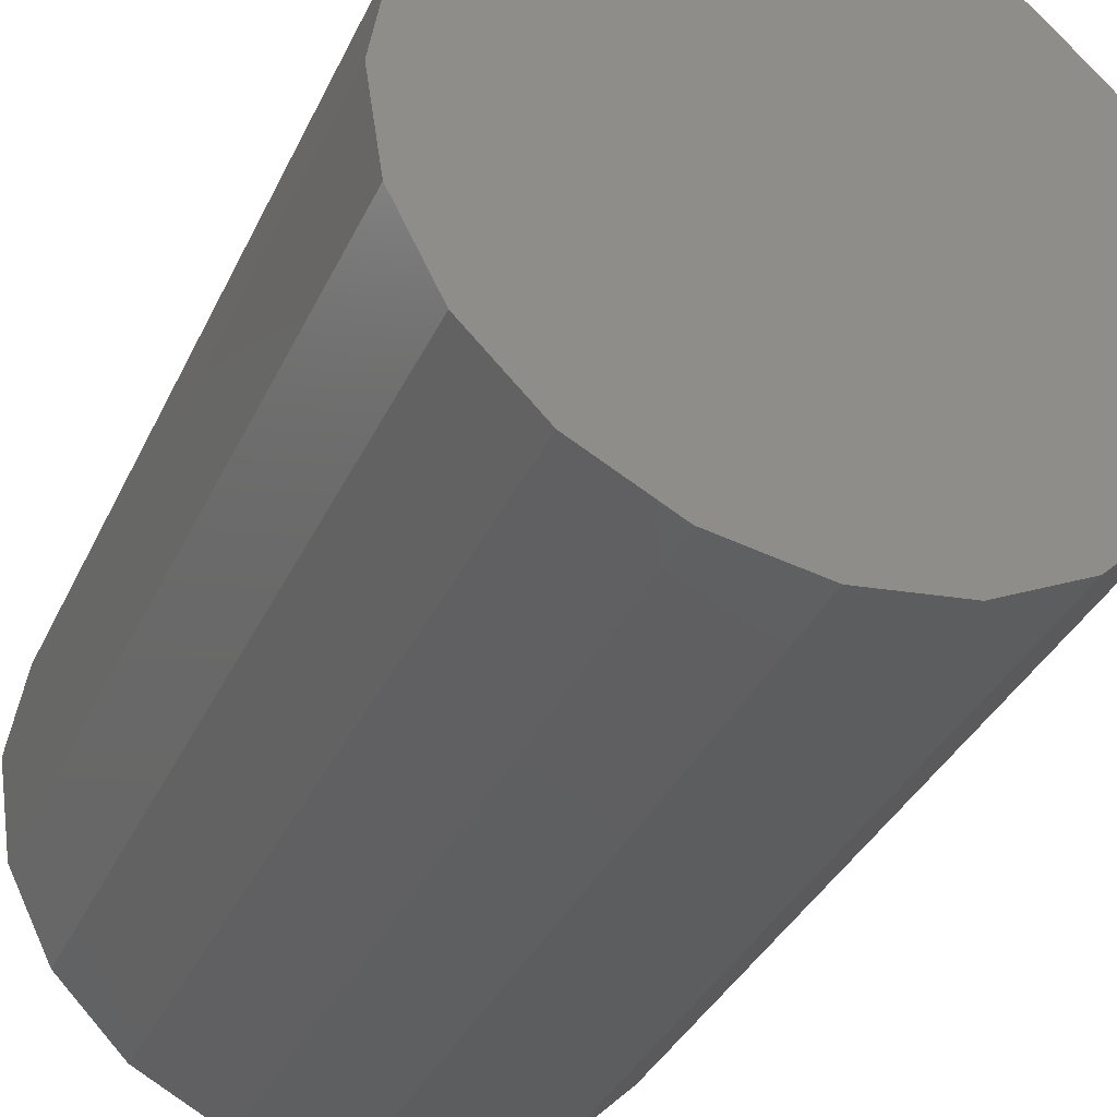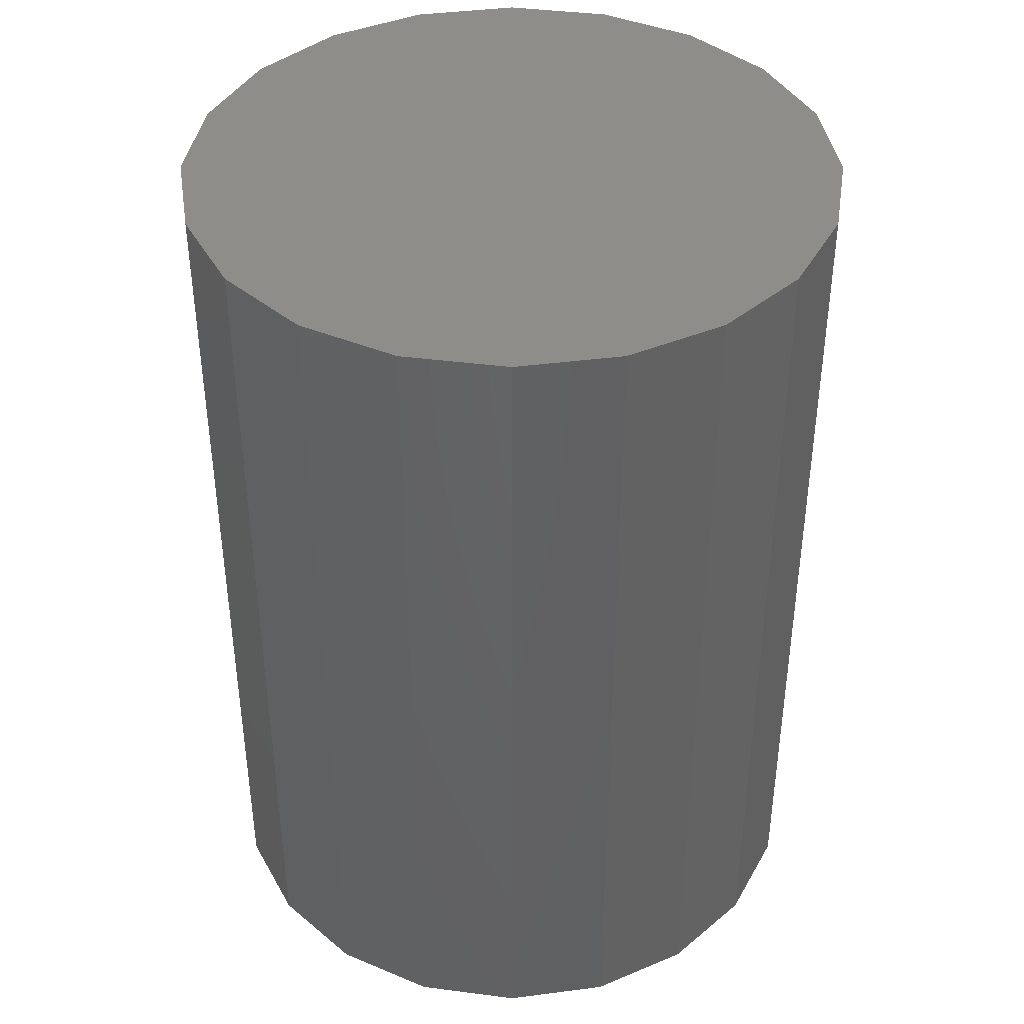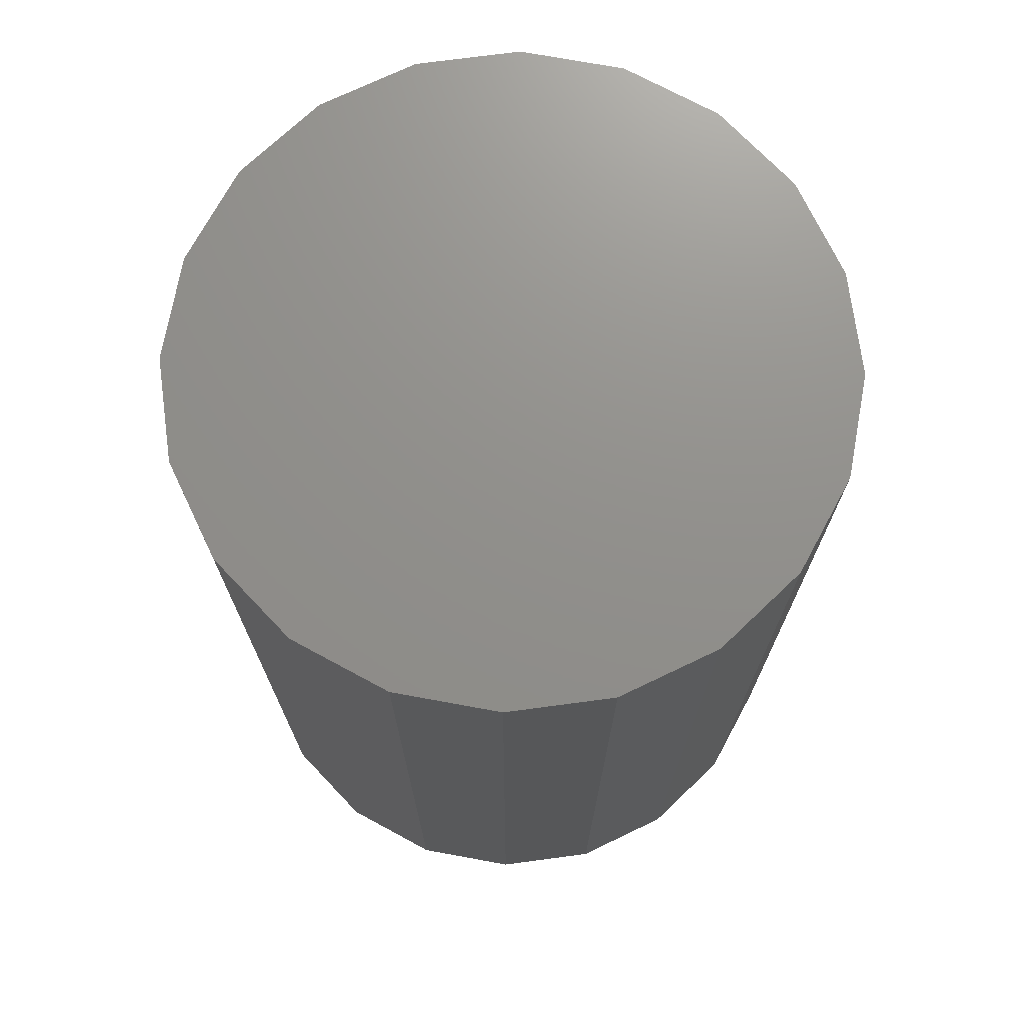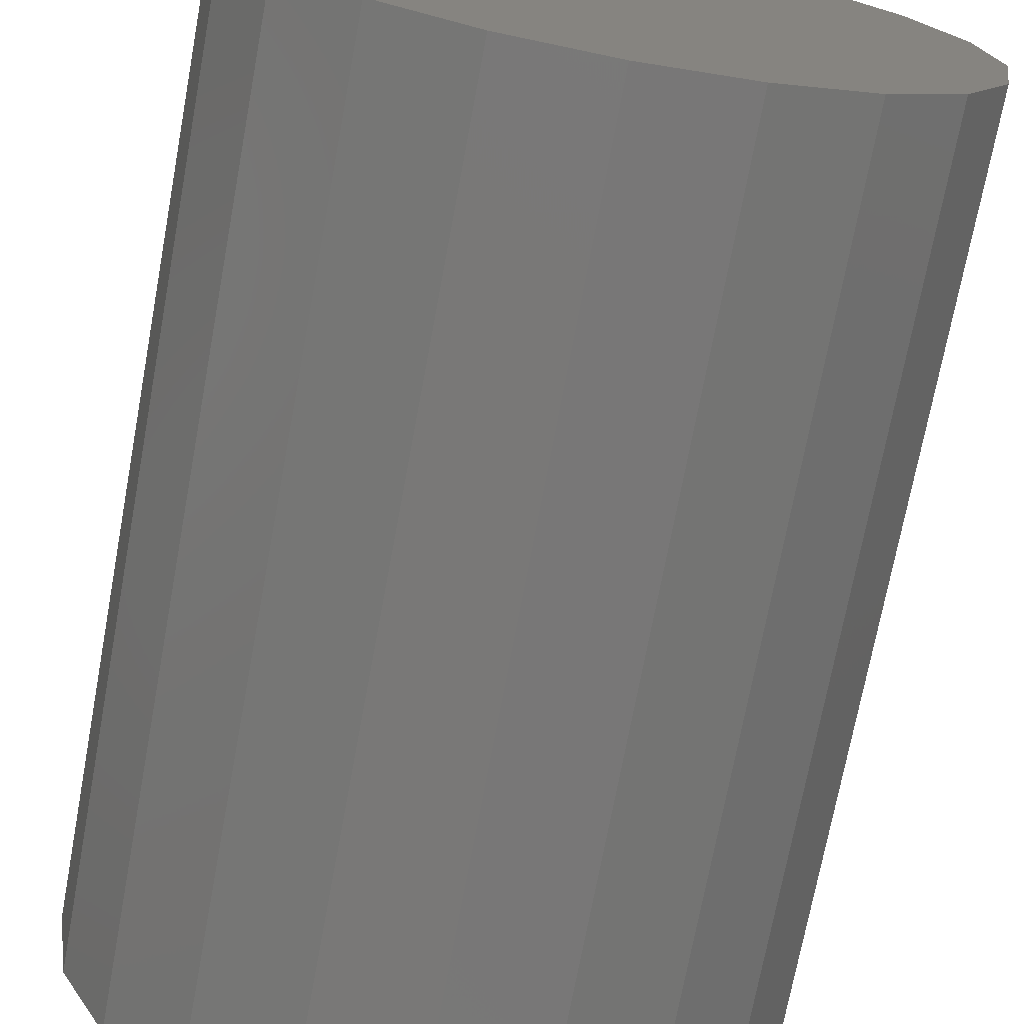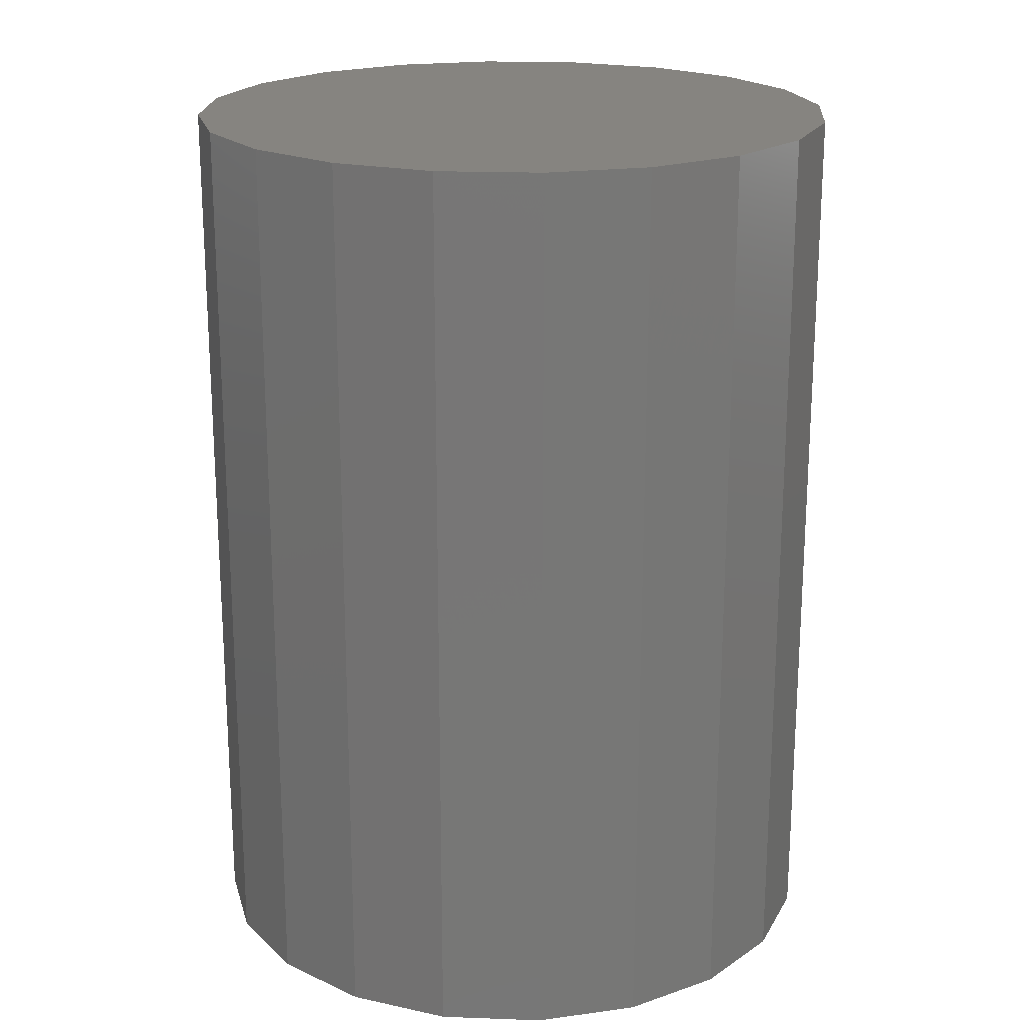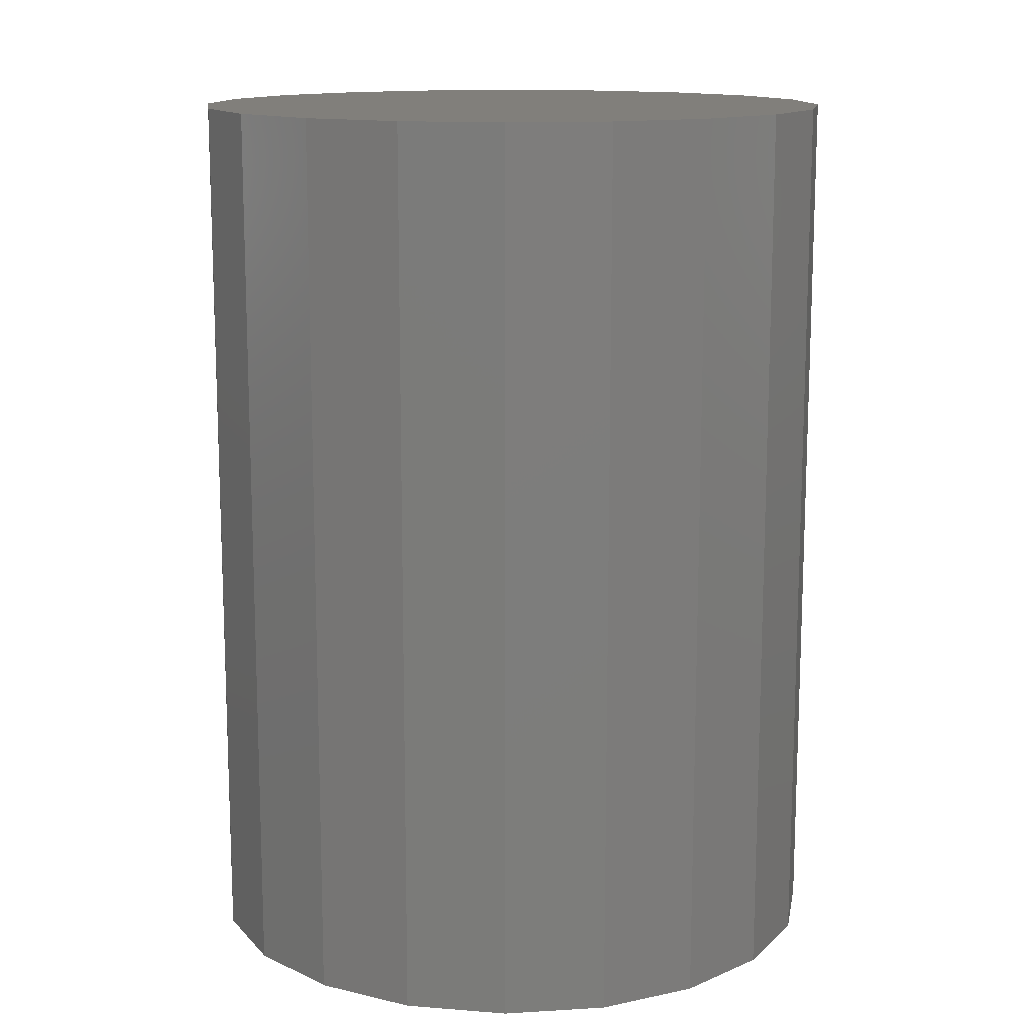
<metadata>
{"format":"stl","ext":"stl","renderer":"f3d","projection":"perspective","resolution":1024,"background":"white","views":[{"elev":-36.6,"azim":-23.0,"up":"+Y"},{"elev":40.8,"azim":144.0,"up":"+Z"},{"elev":72.5,"azim":1.4,"up":"+Z"},{"elev":-71.6,"azim":169.5,"up":"+Y"},{"elev":20.2,"azim":-59.2,"up":"+Z"},{"elev":13.3,"azim":-16.8,"up":"+Z"}]}
</metadata>
<code>
# stl→obj: 40 verts, 76 faces
v 28.04 203.4 970
v -48.04 203.4 970
v -50 191 970
v -50 191.1 860
v 30 191 970
v -48.04 178.6 970
v -48.04 178.7 860
v 22.36 214.5 970
v -42.36 214.5 970
v -48.04 203.4 860
v 13.51 223.4 970
v -33.51 223.4 970
v -33.51 223.4 860
v -42.36 214.6 860
v 2.359 229 970
v -22.36 229 970
v -22.36 229.1 860
v -10 231 970
v -10 231.1 860
v 2.365 229.1 860
v 13.51 223.4 860
v 22.36 214.6 860
v 28.04 203.4 860
v 28.04 178.6 970
v 30 191.1 860
v -42.36 167.5 970
v 22.36 167.5 970
v 28.04 178.7 860
v -33.51 158.6 970
v 13.51 158.6 970
v 13.51 158.7 860
v 22.36 167.5 860
v -22.36 153 970
v 2.359 153 970
v 2.365 153 860
v -10 151 970
v -10 151.1 860
v -22.36 153 860
v -33.51 158.7 860
v -42.36 167.5 860
f 1 2 3
f 4 3 2
f 5 1 3
f 6 5 3
f 7 6 3
f 7 3 4
f 8 9 2
f 10 2 9
f 1 8 2
f 10 4 2
f 11 12 9
f 13 9 12
f 8 11 9
f 14 10 9
f 13 14 9
f 15 16 12
f 17 12 16
f 11 15 12
f 17 13 12
f 15 18 16
f 17 16 18
f 19 18 15
f 19 17 18
f 20 15 11
f 20 19 15
f 21 11 8
f 21 20 11
f 22 8 1
f 22 21 8
f 23 1 5
f 23 22 1
f 6 24 5
f 25 5 24
f 25 23 5
f 26 27 24
f 28 24 27
f 6 26 24
f 28 25 24
f 29 30 27
f 31 27 30
f 26 29 27
f 32 28 27
f 31 32 27
f 33 34 30
f 35 30 34
f 29 33 30
f 35 31 30
f 33 36 34
f 35 34 36
f 37 36 33
f 37 35 36
f 38 33 29
f 38 37 33
f 39 29 26
f 39 38 29
f 40 26 6
f 40 39 26
f 7 40 6
f 25 4 10
f 28 4 25
f 7 4 28
f 23 10 14
f 25 10 23
f 22 14 13
f 23 14 22
f 21 13 17
f 22 13 21
f 20 17 19
f 21 17 20
f 7 28 32
f 40 32 31
f 7 32 40
f 39 31 35
f 40 31 39
f 38 35 37
f 39 35 38

</code>
